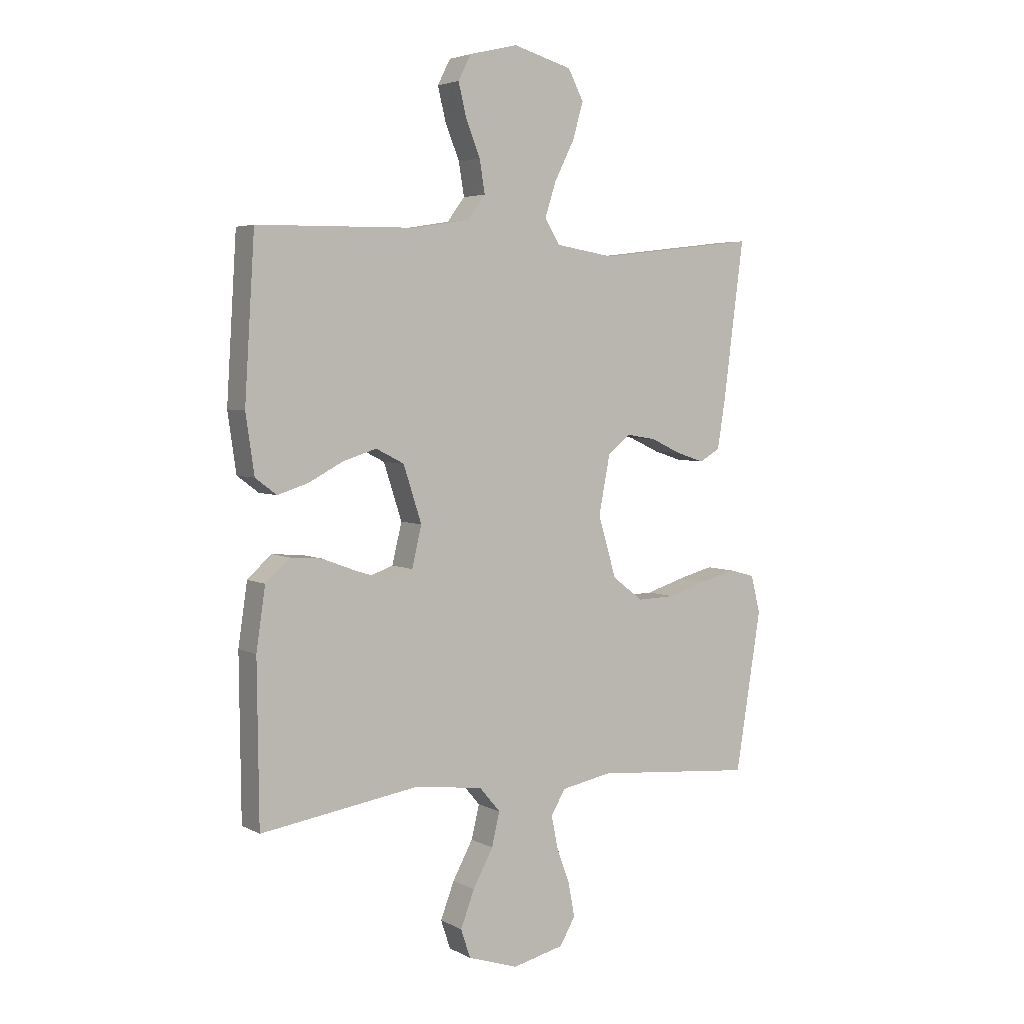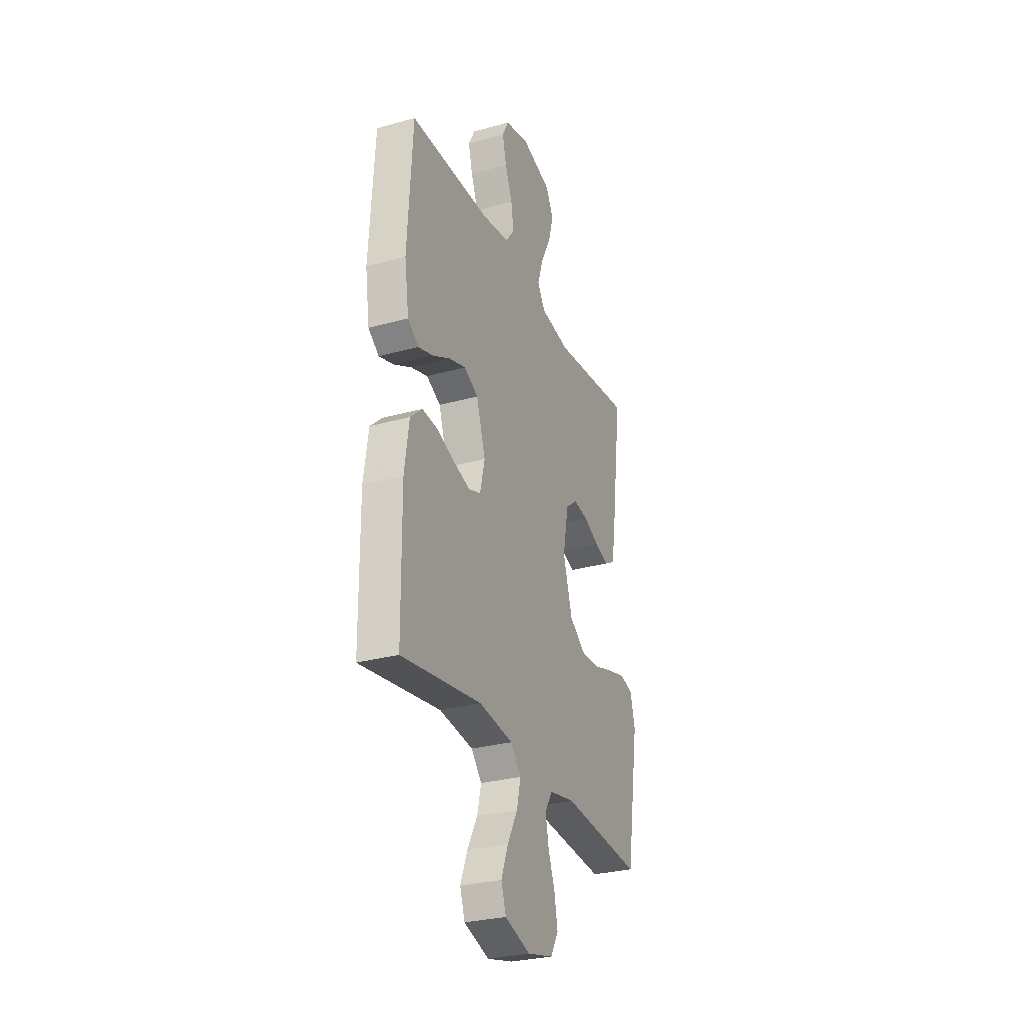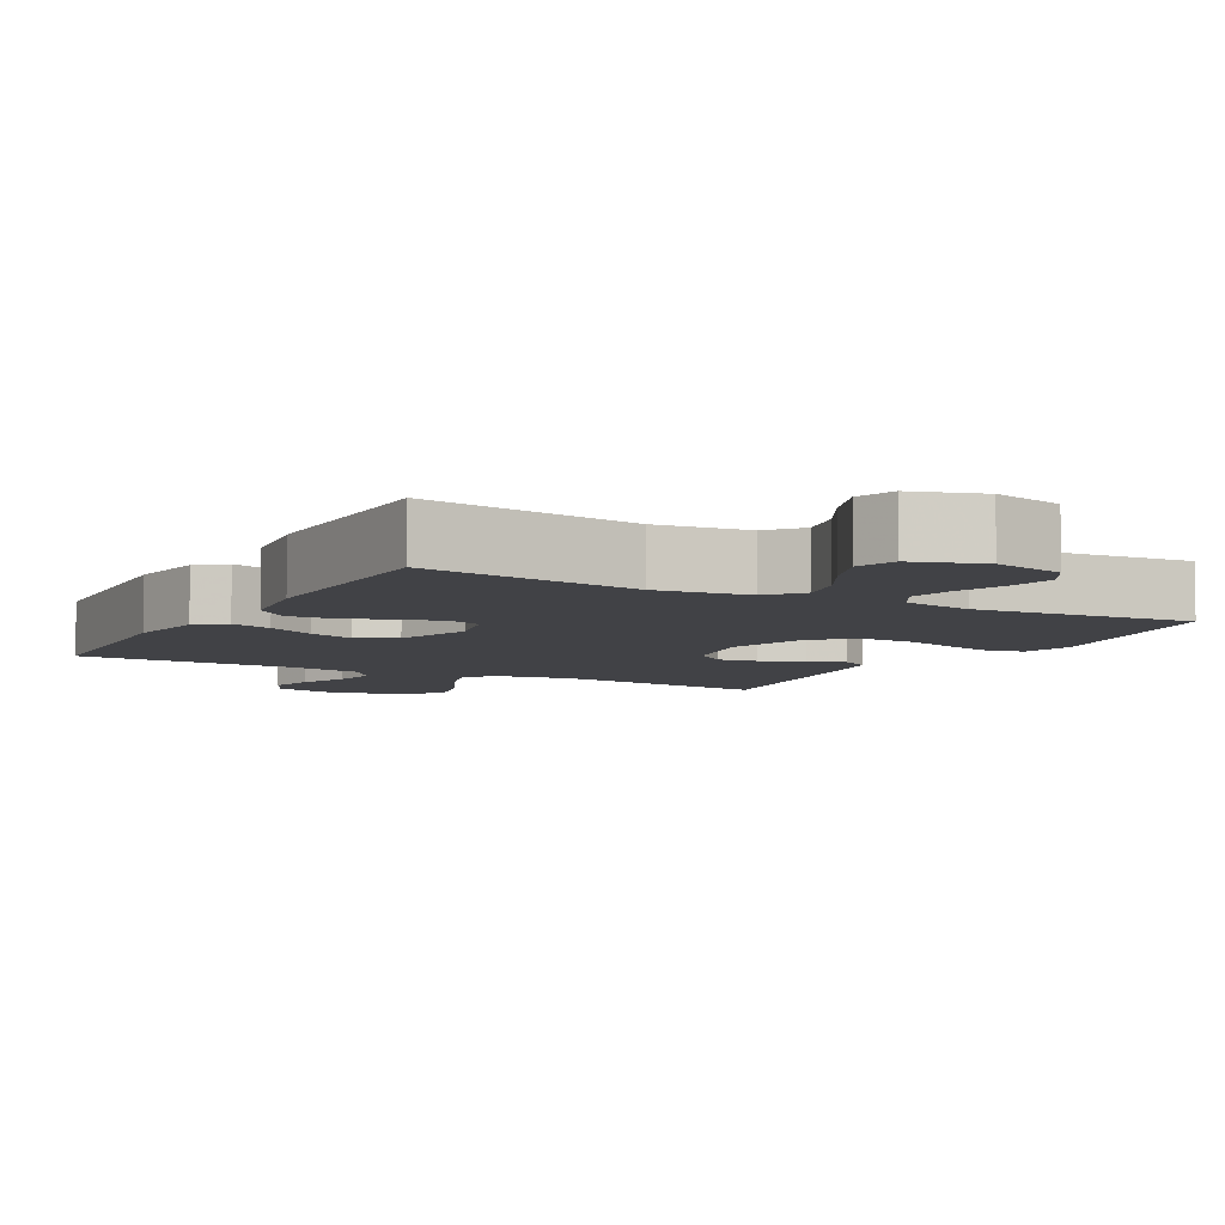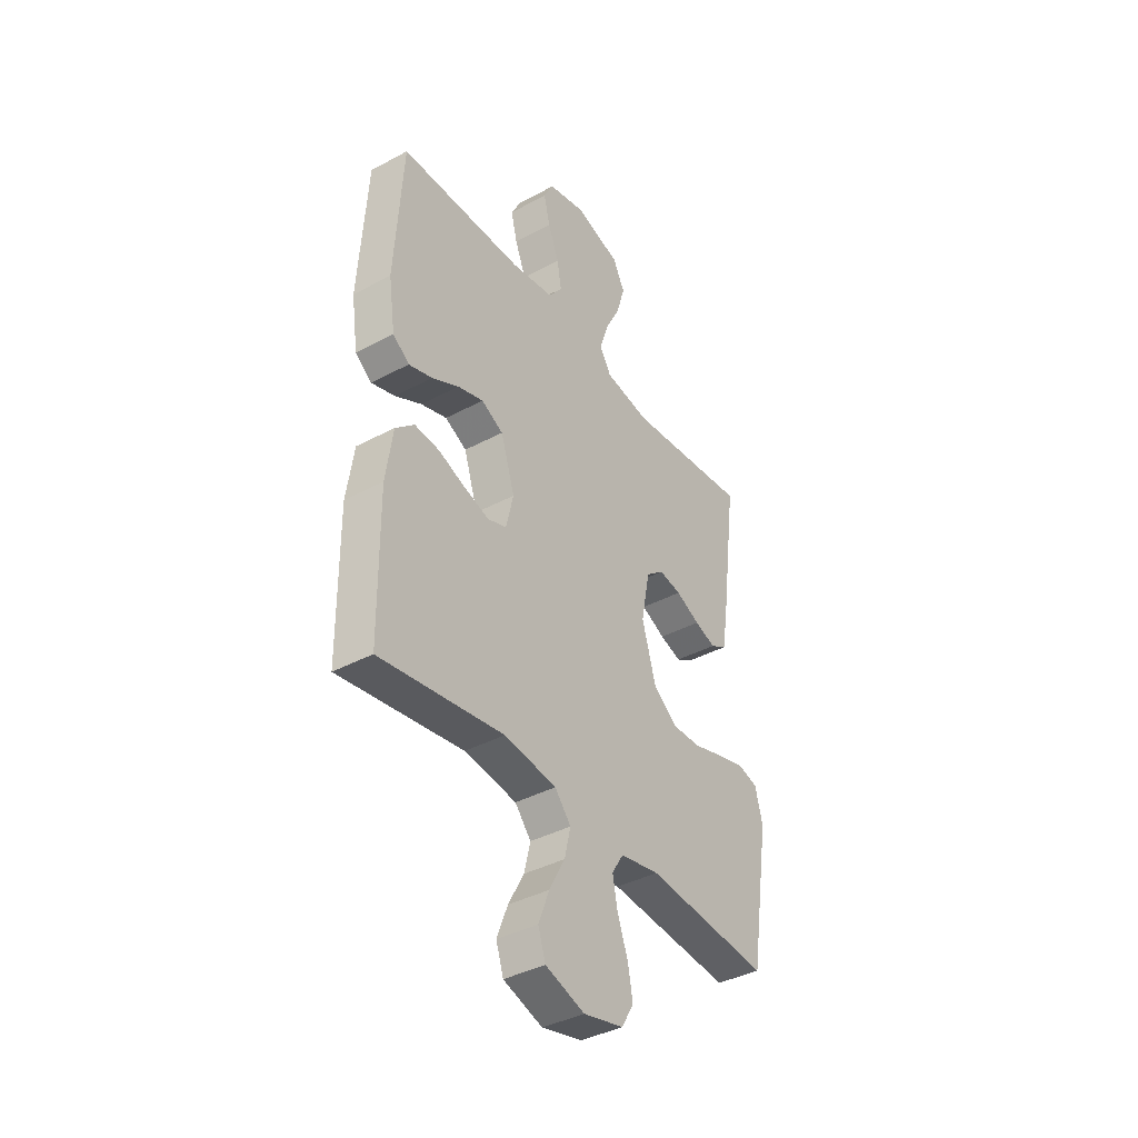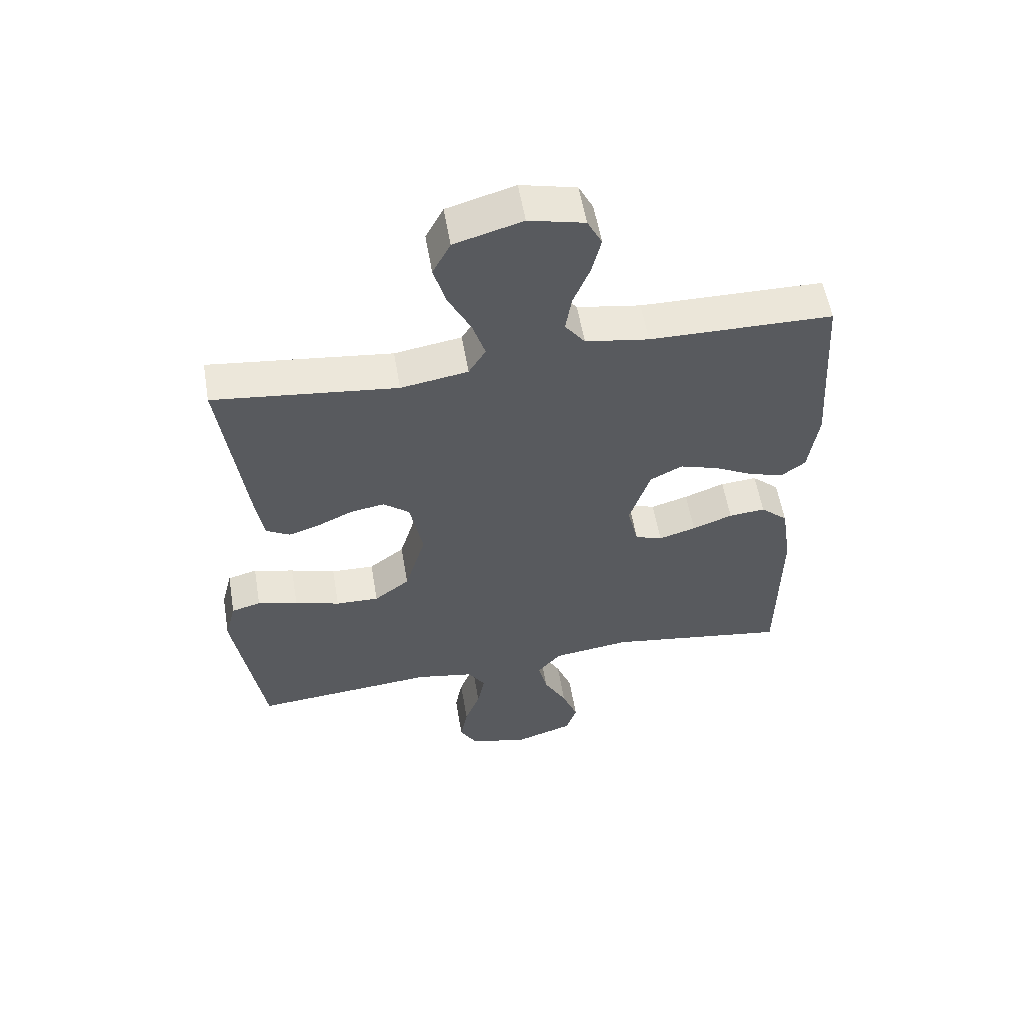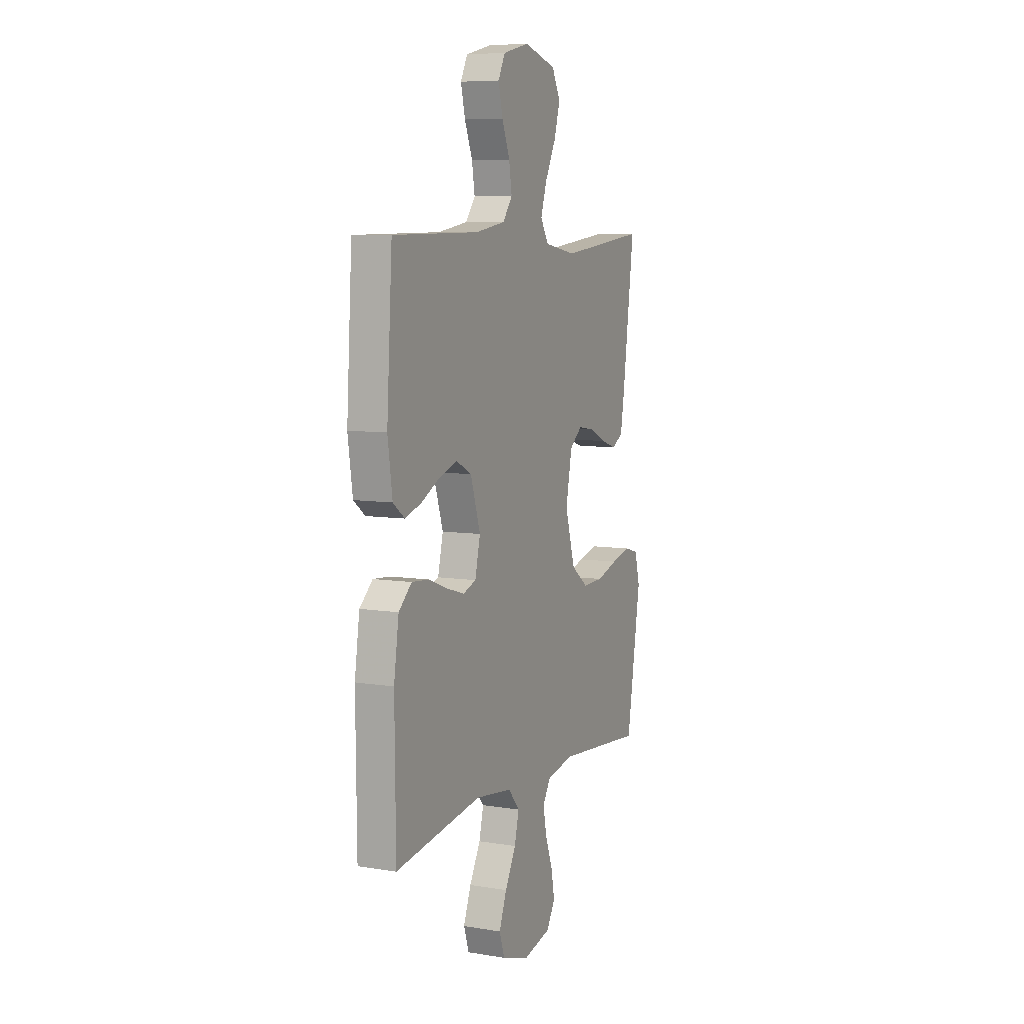
<metadata>
{"format":"obj","ext":"obj","renderer":"f3d","projection":"perspective","resolution":1024,"background":"white","views":[{"elev":4.4,"azim":147.9,"up":"+Z"},{"elev":-29.1,"azim":112.5,"up":"+Z"},{"elev":-6.6,"azim":151.2,"up":"+Y"},{"elev":-39.3,"azim":123.8,"up":"+Z"},{"elev":56.5,"azim":-9.6,"up":"+Z"},{"elev":7.6,"azim":114.7,"up":"+Z"}]}
</metadata>
<code>
v 0.5 0.07 -0.5
v 0.2 0.07 -0.454
v 0.073 0.07 -0.471
v 0.034 0.07 -0.517
v 0.049 0.07 -0.58
v 0.087 0.07 -0.65
v 0.113 0.07 -0.718
v 0.095 0.07 -0.772
v 0 0.07 -0.803
v -0.097 0.07 -0.78
v -0.126 0.07 -0.73
v -0.114 0.07 -0.666
v -0.089 0.07 -0.598
v -0.077 0.07 -0.537
v -0.105 0.07 -0.492
v -0.2 0.07 -0.474
v -0.5 0.07 -0.5
v -0.548 0.07 -0.2
v -0.53 0.07 -0.13
v -0.482 0.07 -0.117
v -0.416 0.07 -0.134
v -0.342 0.07 -0.157
v -0.271 0.07 -0.159
v -0.213 0.07 -0.115
v -0.179 0.07 0
v -0.2 0.07 0.109
v -0.243 0.07 0.144
v -0.298 0.07 0.135
v -0.356 0.07 0.108
v -0.408 0.07 0.091
v -0.447 0.07 0.113
v -0.461 0.07 0.2
v -0.5 0.07 0.5
v -0.2 0.07 0.465
v -0.09 0.07 0.483
v -0.062 0.07 0.529
v -0.083 0.07 0.594
v -0.12 0.07 0.667
v -0.14 0.07 0.736
v -0.111 0.07 0.792
v 0 0.07 0.824
v 0.091 0.07 0.802
v 0.115 0.07 0.755
v 0.1 0.07 0.693
v 0.073 0.07 0.626
v 0.063 0.07 0.565
v 0.096 0.07 0.521
v 0.2 0.07 0.504
v 0.5 0.07 0.5
v 0.519 0.07 0.2
v 0.503 0.07 0.09
v 0.463 0.07 0.06
v 0.406 0.07 0.078
v 0.341 0.07 0.112
v 0.278 0.07 0.132
v 0.225 0.07 0.105
v 0.191 0.07 0
v 0.209 0.07 -0.076
v 0.254 0.07 -0.092
v 0.315 0.07 -0.074
v 0.381 0.07 -0.049
v 0.441 0.07 -0.044
v 0.486 0.07 -0.085
v 0.503 0.07 -0.2
v 0.5 0 -0.5
v 0.2 0 -0.454
v 0.073 0 -0.471
v 0.034 0 -0.517
v 0.049 0 -0.58
v 0.087 0 -0.65
v 0.113 0 -0.718
v 0.095 0 -0.772
v 0 0 -0.803
v -0.097 0 -0.78
v -0.126 0 -0.73
v -0.114 0 -0.666
v -0.089 0 -0.598
v -0.077 0 -0.537
v -0.105 0 -0.492
v -0.2 0 -0.474
v -0.5 0 -0.5
v -0.548 0 -0.2
v -0.53 0 -0.13
v -0.482 0 -0.117
v -0.416 0 -0.134
v -0.342 0 -0.157
v -0.271 0 -0.159
v -0.213 0 -0.115
v -0.179 0 0
v -0.2 0 0.109
v -0.243 0 0.144
v -0.298 0 0.135
v -0.356 0 0.108
v -0.408 0 0.091
v -0.447 0 0.113
v -0.461 0 0.2
v -0.5 0 0.5
v -0.2 0 0.465
v -0.09 0 0.483
v -0.062 0 0.529
v -0.083 0 0.594
v -0.12 0 0.667
v -0.14 0 0.736
v -0.111 0 0.792
v 0 0 0.824
v 0.091 0 0.802
v 0.115 0 0.755
v 0.1 0 0.693
v 0.073 0 0.626
v 0.063 0 0.565
v 0.096 0 0.521
v 0.2 0 0.504
v 0.5 0 0.5
v 0.519 0 0.2
v 0.503 0 0.09
v 0.463 0 0.06
v 0.406 0 0.078
v 0.341 0 0.112
v 0.278 0 0.132
v 0.225 0 0.105
v 0.191 0 0
v 0.209 0 -0.076
v 0.254 0 -0.092
v 0.315 0 -0.074
v 0.381 0 -0.049
v 0.441 0 -0.044
v 0.486 0 -0.085
v 0.503 0 -0.2
f 63 64 1 2
f 60 61 62 63
f 59 60 63 2
f 58 59 2 3
f 57 58 3 4
f 51 52 53 54
f 51 54 55
f 48 49 50 51
f 47 48 51 55
f 46 47 55 56
f 42 43 44 45
f 42 45 46
f 41 42 46
f 40 41 46
f 37 38 39 40
f 36 37 40 46
f 35 36 46 56
f 31 32 33 34
f 28 29 30 31
f 27 28 31 34
f 26 27 34 35
f 19 20 21 22
f 17 18 19 22
f 16 17 22 23
f 15 16 23 24
f 10 11 12 13
f 10 13 14
f 9 10 14
f 8 9 14
f 5 6 7 8
f 5 8 14 15
f 26 35 56 57
f 25 26 57 4
f 15 24 25
f 4 5 15 25
f 66 65 128 127
f 127 126 125 124
f 66 127 124 123
f 67 66 123 122
f 68 67 122 121
f 118 117 116 115
f 119 118 115
f 115 114 113 112
f 119 115 112 111
f 120 119 111 110
f 109 108 107 106
f 110 109 106
f 110 106 105
f 110 105 104
f 104 103 102 101
f 110 104 101 100
f 120 110 100 99
f 98 97 96 95
f 95 94 93 92
f 98 95 92 91
f 99 98 91 90
f 86 85 84 83
f 86 83 82 81
f 87 86 81 80
f 88 87 80 79
f 77 76 75 74
f 78 77 74
f 78 74 73
f 78 73 72
f 72 71 70 69
f 79 78 72 69
f 121 120 99 90
f 68 121 90 89
f 89 88 79
f 89 79 69 68
f 1 65 66 2
f 2 66 67 3
f 3 67 68 4
f 4 68 69 5
f 5 69 70 6
f 6 70 71 7
f 7 71 72 8
f 8 72 73 9
f 9 73 74 10
f 10 74 75 11
f 11 75 76 12
f 12 76 77 13
f 13 77 78 14
f 14 78 79 15
f 15 79 80 16
f 16 80 81 17
f 17 81 82 18
f 18 82 83 19
f 19 83 84 20
f 20 84 85 21
f 21 85 86 22
f 22 86 87 23
f 23 87 88 24
f 24 88 89 25
f 25 89 90 26
f 26 90 91 27
f 27 91 92 28
f 28 92 93 29
f 29 93 94 30
f 30 94 95 31
f 31 95 96 32
f 32 96 97 33
f 33 97 98 34
f 34 98 99 35
f 35 99 100 36
f 36 100 101 37
f 37 101 102 38
f 38 102 103 39
f 39 103 104 40
f 40 104 105 41
f 41 105 106 42
f 42 106 107 43
f 43 107 108 44
f 44 108 109 45
f 45 109 110 46
f 46 110 111 47
f 47 111 112 48
f 48 112 113 49
f 49 113 114 50
f 50 114 115 51
f 51 115 116 52
f 52 116 117 53
f 53 117 118 54
f 54 118 119 55
f 55 119 120 56
f 56 120 121 57
f 57 121 122 58
f 58 122 123 59
f 59 123 124 60
f 60 124 125 61
f 61 125 126 62
f 62 126 127 63
f 63 127 128 64
f 64 128 65 1

</code>
